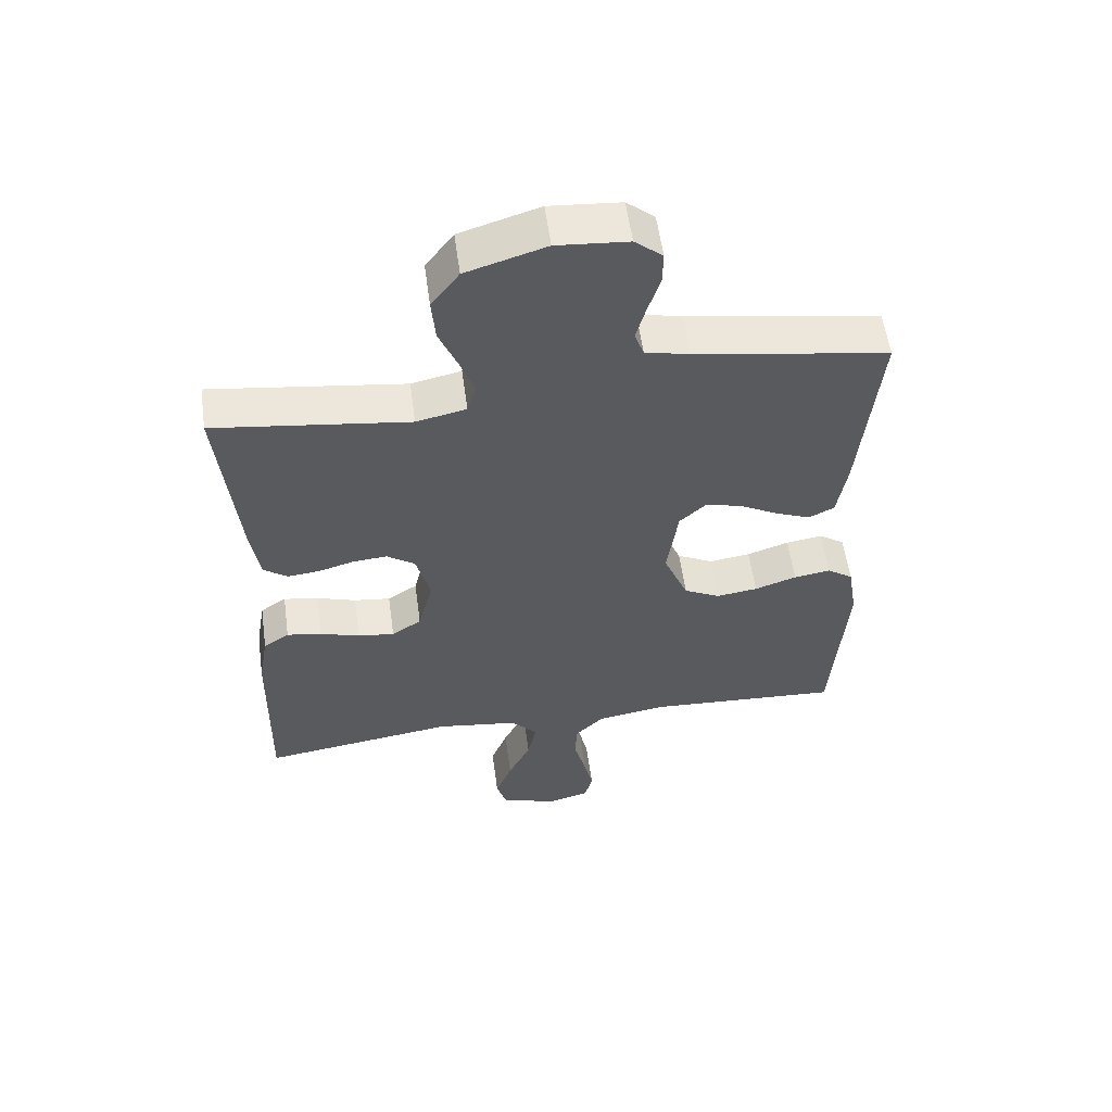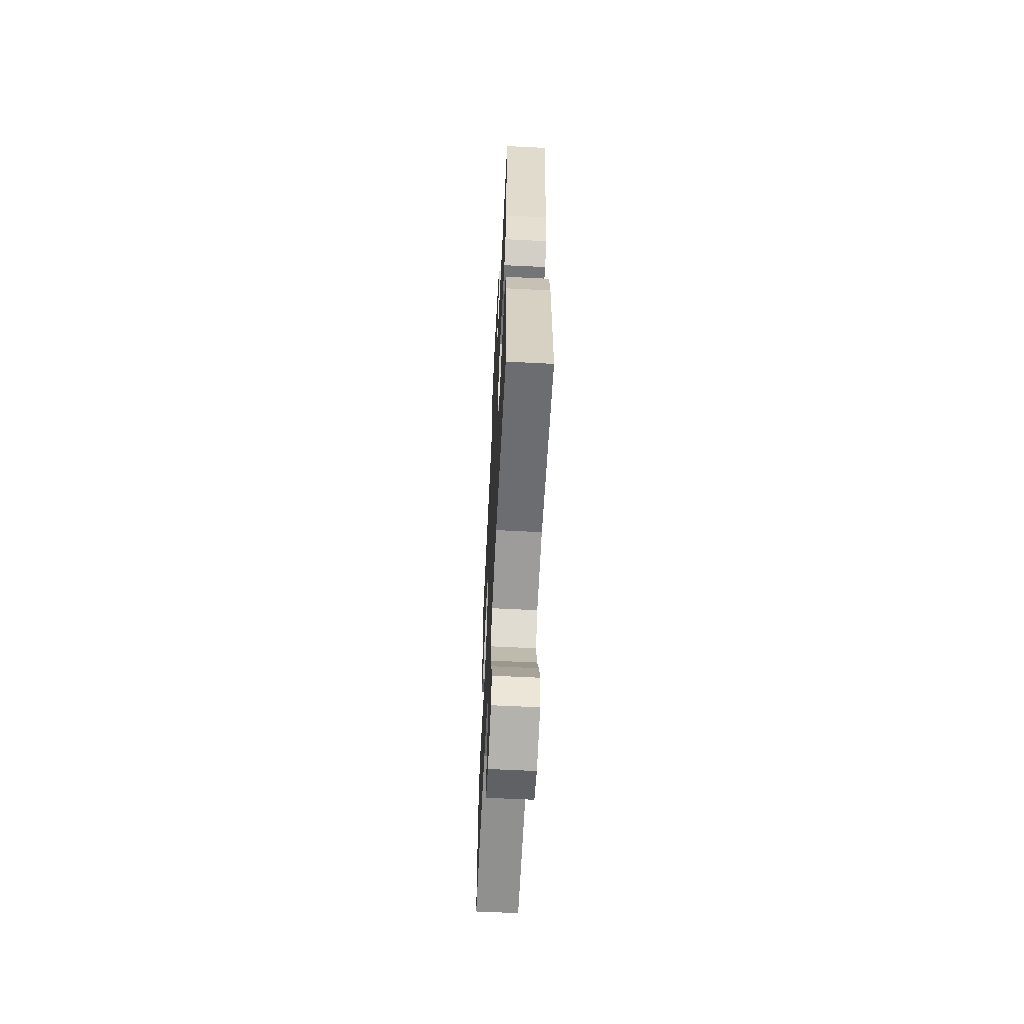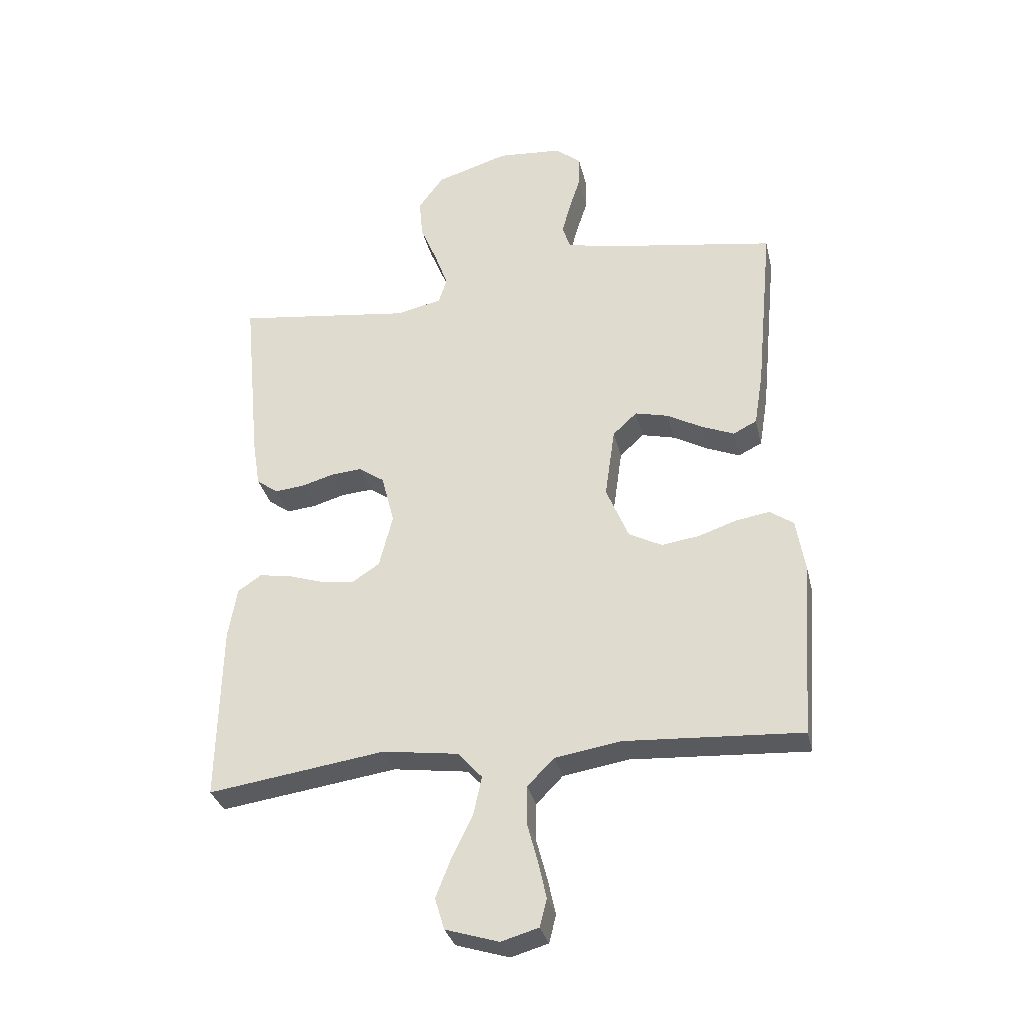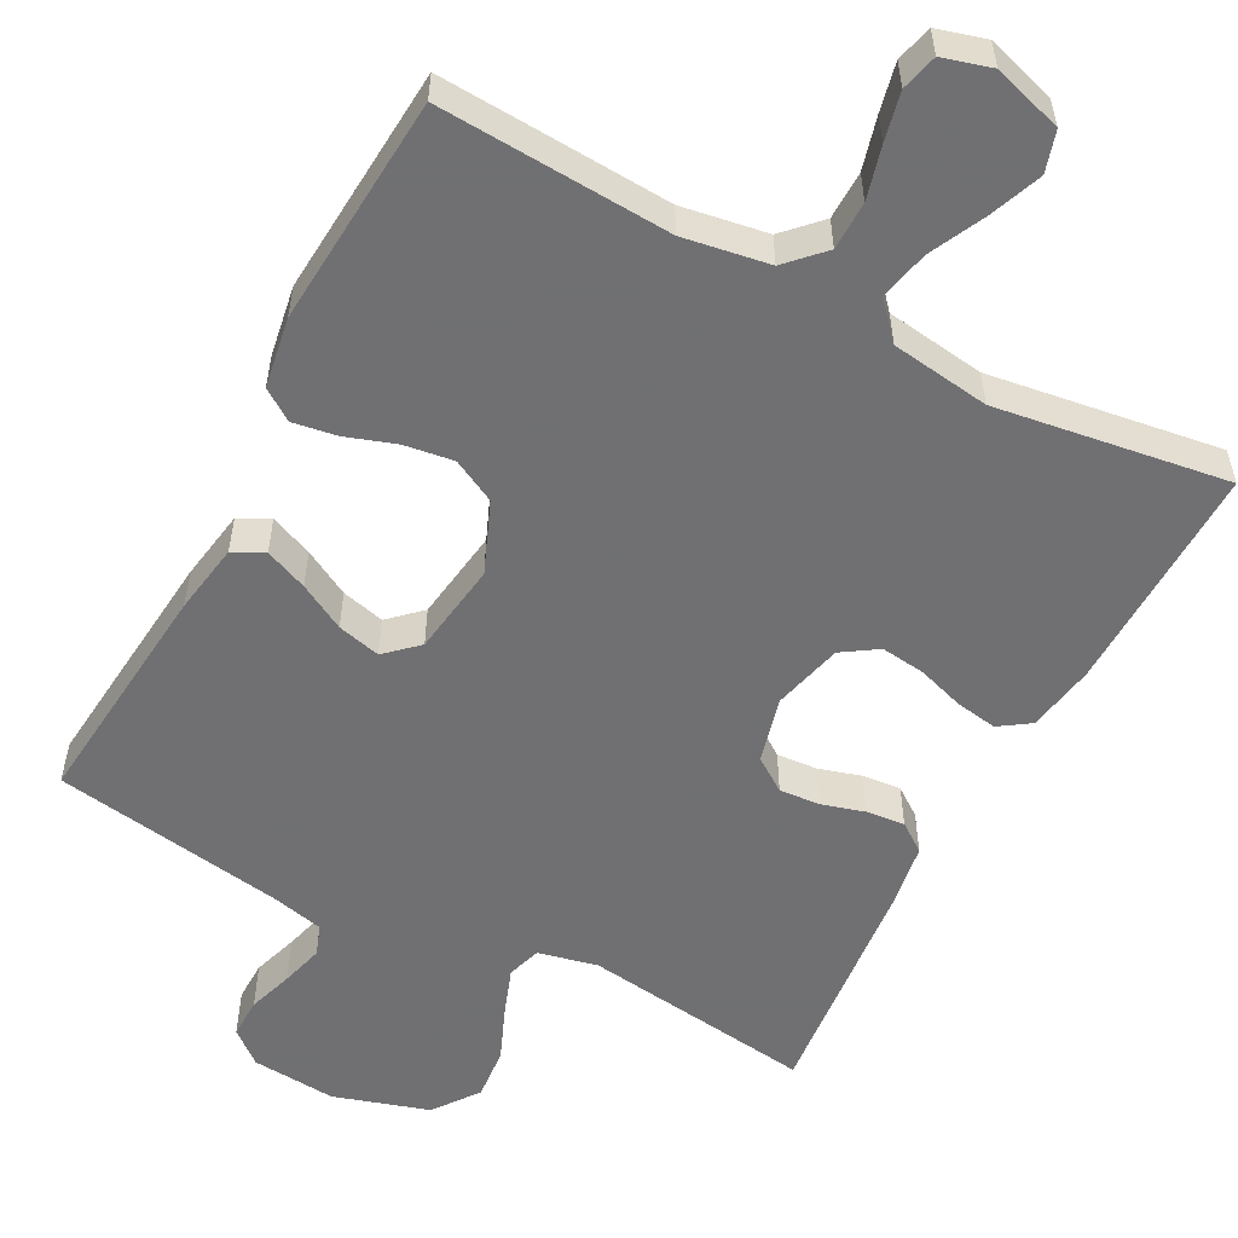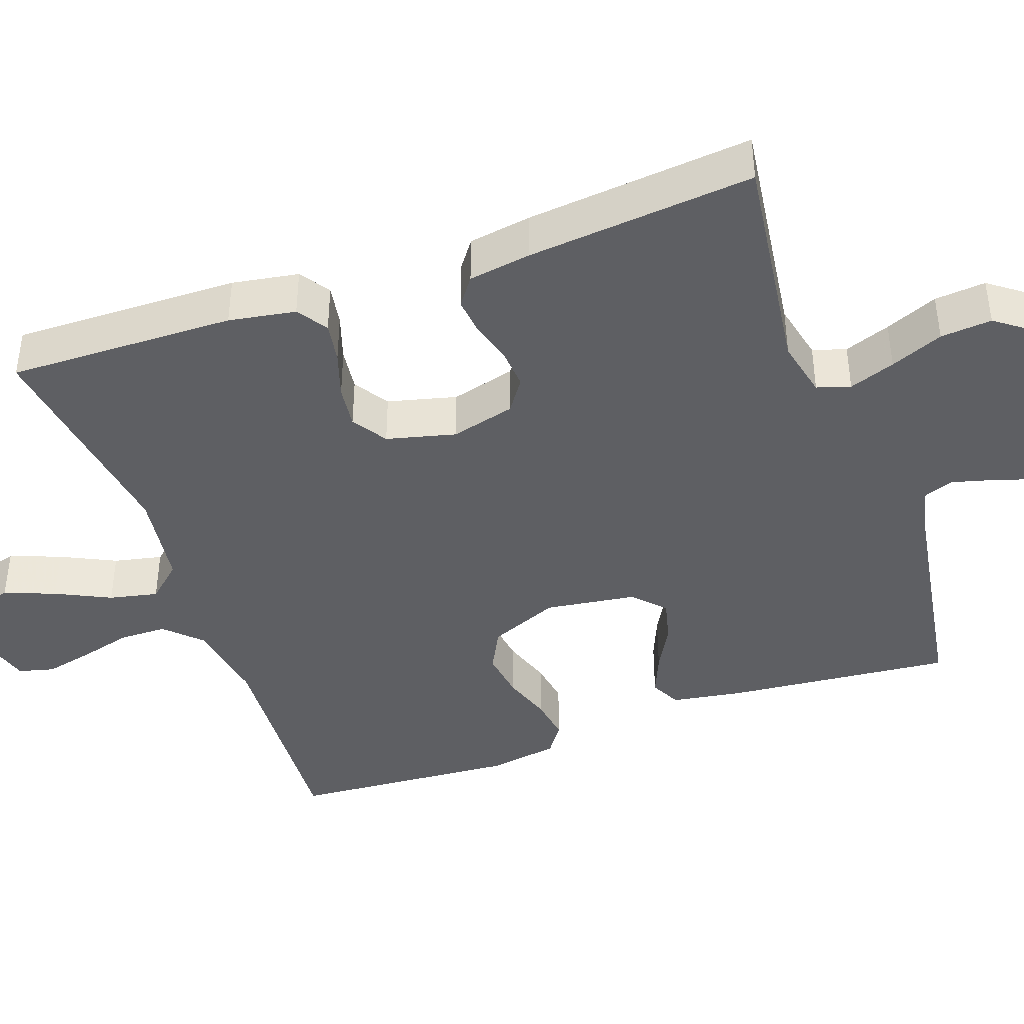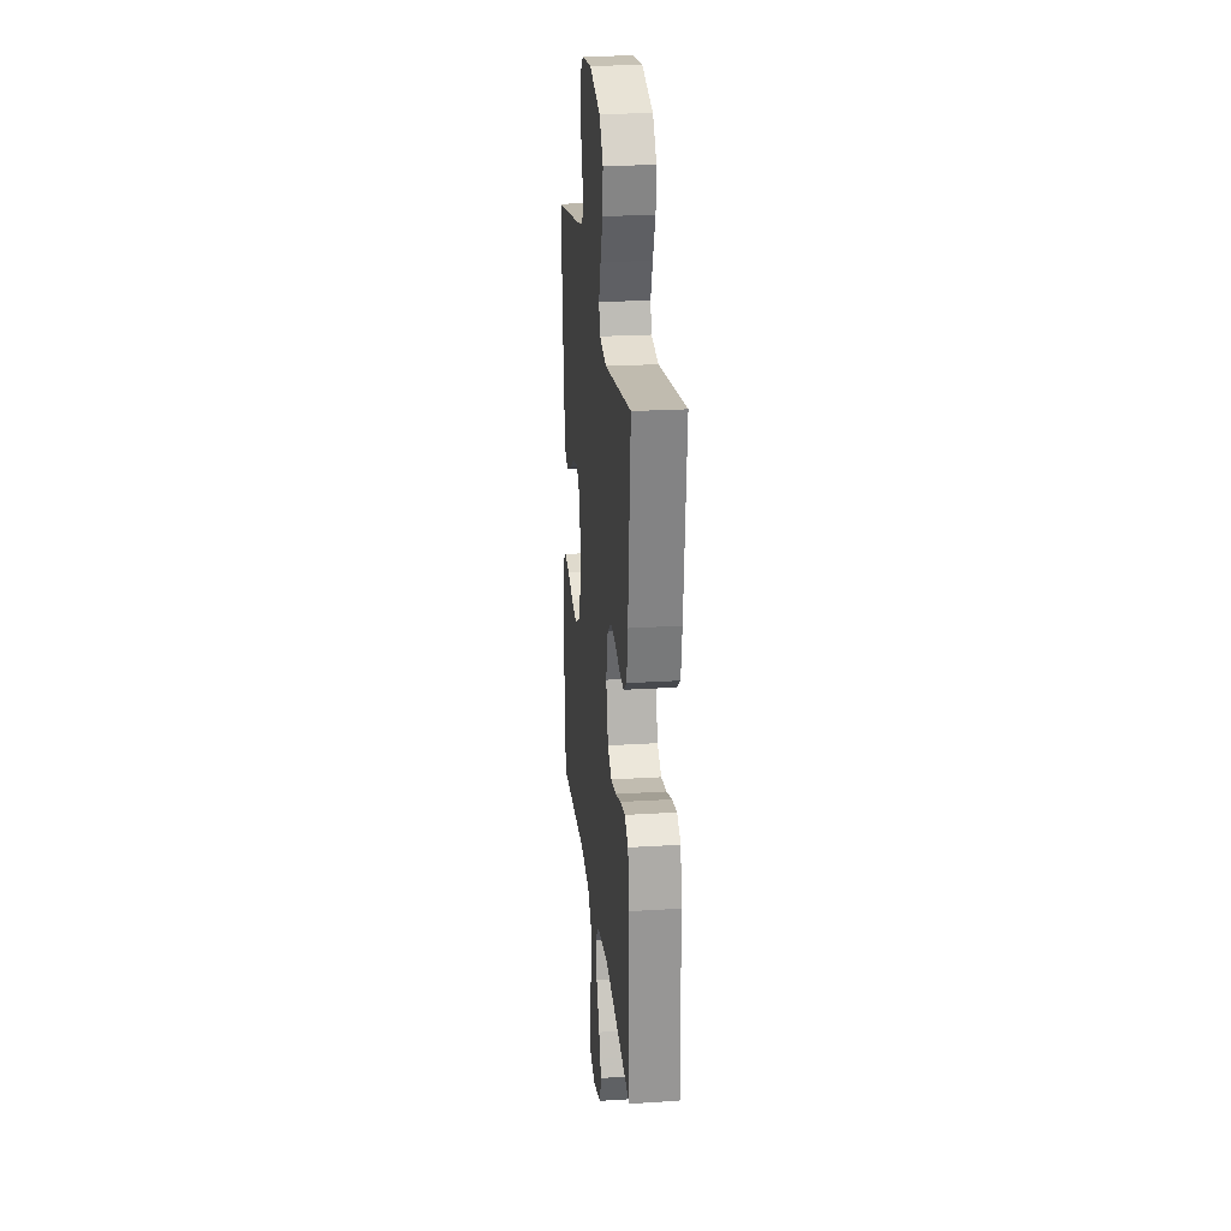
<metadata>
{"format":"obj","ext":"obj","renderer":"f3d","projection":"perspective","resolution":1024,"background":"white","views":[{"elev":57.0,"azim":-7.8,"up":"+Z"},{"elev":-62.2,"azim":-92.9,"up":"+Z"},{"elev":-32.4,"azim":13.0,"up":"+Z"},{"elev":-55.0,"azim":152.2,"up":"+Y"},{"elev":-41.8,"azim":-70.4,"up":"+Y"},{"elev":23.7,"azim":-96.0,"up":"+Z"}]}
</metadata>
<code>
v -0.5 0.07 0.5
v -0.2 0.07 0.46
v -0.123 0.07 0.477
v -0.109 0.07 0.521
v -0.131 0.07 0.582
v -0.16 0.07 0.652
v -0.166 0.07 0.72
v -0.123 0.07 0.778
v 0 0.07 0.816
v 0.11 0.07 0.807
v 0.153 0.07 0.771
v 0.152 0.07 0.719
v 0.133 0.07 0.66
v 0.118 0.07 0.605
v 0.132 0.07 0.565
v 0.2 0.07 0.549
v 0.5 0.07 0.5
v 0.471 0.07 0.2
v 0.456 0.07 0.108
v 0.416 0.07 0.088
v 0.361 0.07 0.111
v 0.301 0.07 0.144
v 0.245 0.07 0.158
v 0.204 0.07 0.12
v 0.187 0.07 0
v 0.225 0.07 -0.092
v 0.281 0.07 -0.121
v 0.345 0.07 -0.112
v 0.41 0.07 -0.09
v 0.467 0.07 -0.081
v 0.507 0.07 -0.109
v 0.522 0.07 -0.2
v 0.5 0.07 -0.5
v 0.2 0.07 -0.482
v 0.089 0.07 -0.5
v 0.044 0.07 -0.546
v 0.043 0.07 -0.609
v 0.061 0.07 -0.677
v 0.075 0.07 -0.74
v 0.063 0.07 -0.787
v 0 0.07 -0.805
v -0.09 0.07 -0.777
v -0.106 0.07 -0.724
v -0.08 0.07 -0.657
v -0.045 0.07 -0.585
v -0.031 0.07 -0.521
v -0.072 0.07 -0.475
v -0.2 0.07 -0.457
v -0.5 0.07 -0.5
v -0.494 0.07 -0.2
v -0.479 0.07 -0.112
v -0.439 0.07 -0.085
v -0.385 0.07 -0.094
v -0.324 0.07 -0.114
v -0.267 0.07 -0.121
v -0.221 0.07 -0.091
v -0.198 0.07 0
v -0.22 0.07 0.085
v -0.263 0.07 0.115
v -0.316 0.07 0.111
v -0.371 0.07 0.095
v -0.421 0.07 0.09
v -0.458 0.07 0.117
v -0.471 0.07 0.2
v -0.5 0 0.5
v -0.2 0 0.46
v -0.123 0 0.477
v -0.109 0 0.521
v -0.131 0 0.582
v -0.16 0 0.652
v -0.166 0 0.72
v -0.123 0 0.778
v 0 0 0.816
v 0.11 0 0.807
v 0.153 0 0.771
v 0.152 0 0.719
v 0.133 0 0.66
v 0.118 0 0.605
v 0.132 0 0.565
v 0.2 0 0.549
v 0.5 0 0.5
v 0.471 0 0.2
v 0.456 0 0.108
v 0.416 0 0.088
v 0.361 0 0.111
v 0.301 0 0.144
v 0.245 0 0.158
v 0.204 0 0.12
v 0.187 0 0
v 0.225 0 -0.092
v 0.281 0 -0.121
v 0.345 0 -0.112
v 0.41 0 -0.09
v 0.467 0 -0.081
v 0.507 0 -0.109
v 0.522 0 -0.2
v 0.5 0 -0.5
v 0.2 0 -0.482
v 0.089 0 -0.5
v 0.044 0 -0.546
v 0.043 0 -0.609
v 0.061 0 -0.677
v 0.075 0 -0.74
v 0.063 0 -0.787
v 0 0 -0.805
v -0.09 0 -0.777
v -0.106 0 -0.724
v -0.08 0 -0.657
v -0.045 0 -0.585
v -0.031 0 -0.521
v -0.072 0 -0.475
v -0.2 0 -0.457
v -0.5 0 -0.5
v -0.494 0 -0.2
v -0.479 0 -0.112
v -0.439 0 -0.085
v -0.385 0 -0.094
v -0.324 0 -0.114
v -0.267 0 -0.121
v -0.221 0 -0.091
v -0.198 0 0
v -0.22 0 0.085
v -0.263 0 0.115
v -0.316 0 0.111
v -0.371 0 0.095
v -0.421 0 0.09
v -0.458 0 0.117
v -0.471 0 0.2
f 63 64 1 2
f 60 61 62 63
f 59 60 63 2
f 58 59 2 3
f 57 58 3 4
f 51 52 53 54
f 51 54 55
f 48 49 50 51
f 47 48 51 55
f 46 47 55 56
f 42 43 44 45
f 40 41 42 45
f 40 45 46
f 37 38 39 40
f 37 40 46
f 36 37 46 56
f 31 32 33 34
f 31 34 35
f 28 29 30 31
f 27 28 31 35
f 26 27 35 36
f 19 20 21 22
f 19 22 23
f 16 17 18 19
f 15 16 19 23
f 14 15 23 24
f 10 11 12 13
f 10 13 14
f 9 10 14
f 5 6 7 8
f 4 5 8 9
f 57 4 9 14
f 25 26 36 56
f 25 56 57
f 14 24 25 57
f 66 65 128 127
f 127 126 125 124
f 66 127 124 123
f 67 66 123 122
f 68 67 122 121
f 118 117 116 115
f 119 118 115
f 115 114 113 112
f 119 115 112 111
f 120 119 111 110
f 109 108 107 106
f 109 106 105 104
f 110 109 104
f 104 103 102 101
f 110 104 101
f 120 110 101 100
f 98 97 96 95
f 99 98 95
f 95 94 93 92
f 99 95 92 91
f 100 99 91 90
f 86 85 84 83
f 87 86 83
f 83 82 81 80
f 87 83 80 79
f 88 87 79 78
f 77 76 75 74
f 78 77 74
f 78 74 73
f 72 71 70 69
f 73 72 69 68
f 78 73 68 121
f 120 100 90 89
f 121 120 89
f 121 89 88 78
f 1 65 66 2
f 2 66 67 3
f 3 67 68 4
f 4 68 69 5
f 5 69 70 6
f 6 70 71 7
f 7 71 72 8
f 8 72 73 9
f 9 73 74 10
f 10 74 75 11
f 11 75 76 12
f 12 76 77 13
f 13 77 78 14
f 14 78 79 15
f 15 79 80 16
f 16 80 81 17
f 17 81 82 18
f 18 82 83 19
f 19 83 84 20
f 20 84 85 21
f 21 85 86 22
f 22 86 87 23
f 23 87 88 24
f 24 88 89 25
f 25 89 90 26
f 26 90 91 27
f 27 91 92 28
f 28 92 93 29
f 29 93 94 30
f 30 94 95 31
f 31 95 96 32
f 32 96 97 33
f 33 97 98 34
f 34 98 99 35
f 35 99 100 36
f 36 100 101 37
f 37 101 102 38
f 38 102 103 39
f 39 103 104 40
f 40 104 105 41
f 41 105 106 42
f 42 106 107 43
f 43 107 108 44
f 44 108 109 45
f 45 109 110 46
f 46 110 111 47
f 47 111 112 48
f 48 112 113 49
f 49 113 114 50
f 50 114 115 51
f 51 115 116 52
f 52 116 117 53
f 53 117 118 54
f 54 118 119 55
f 55 119 120 56
f 56 120 121 57
f 57 121 122 58
f 58 122 123 59
f 59 123 124 60
f 60 124 125 61
f 61 125 126 62
f 62 126 127 63
f 63 127 128 64
f 64 128 65 1

</code>
